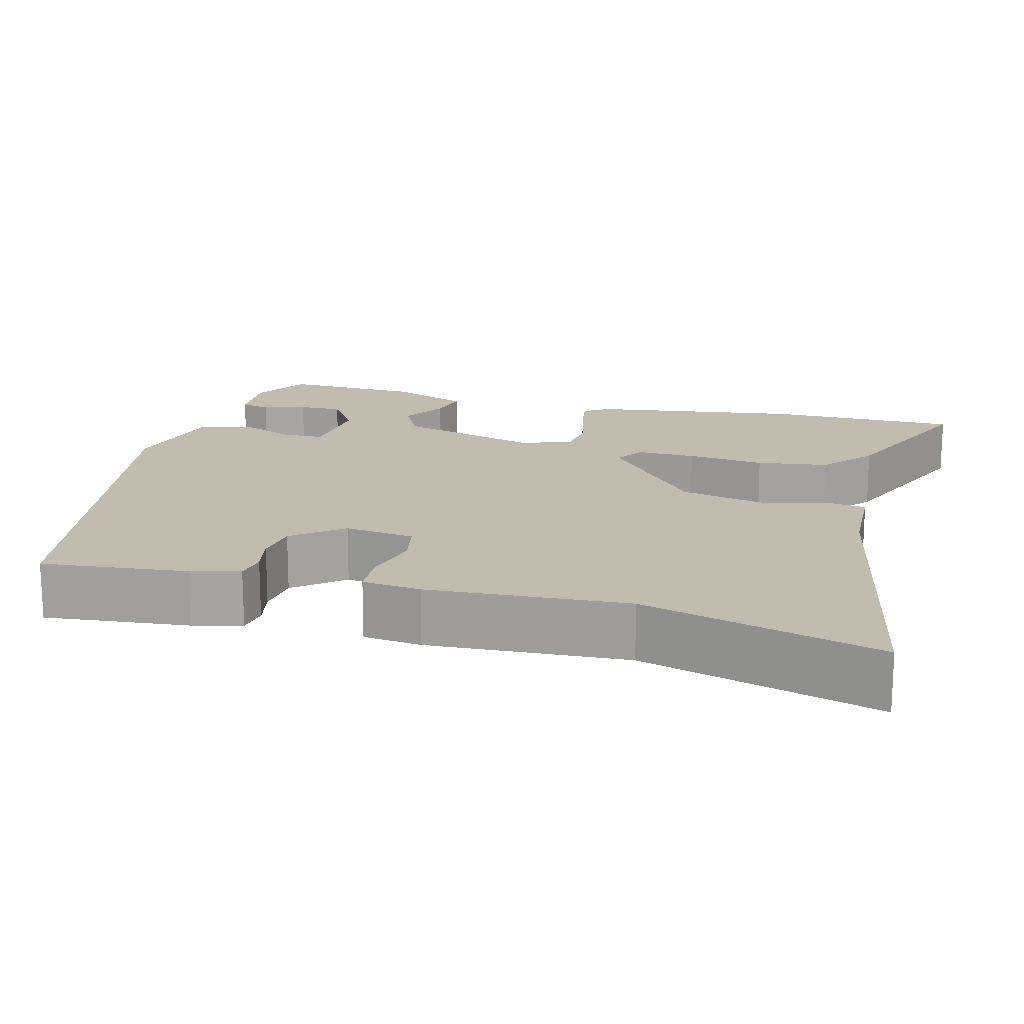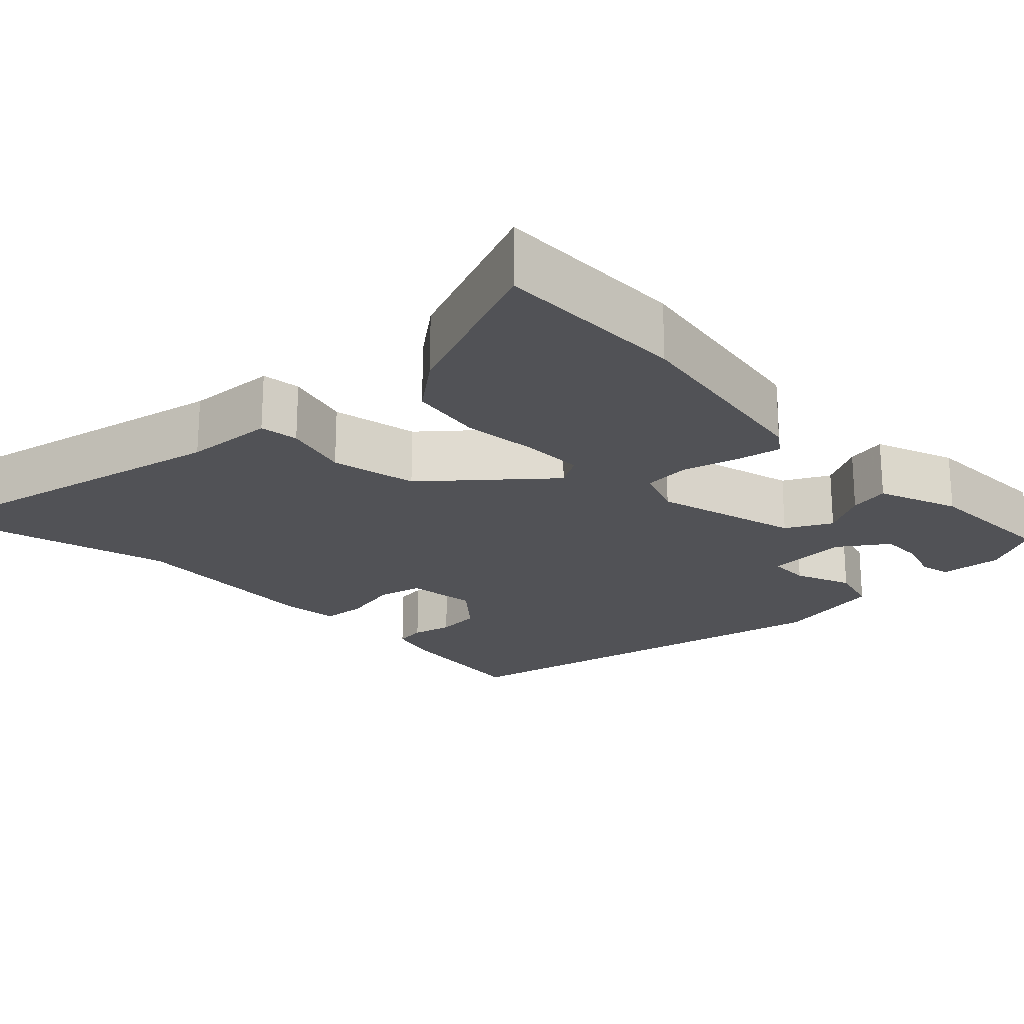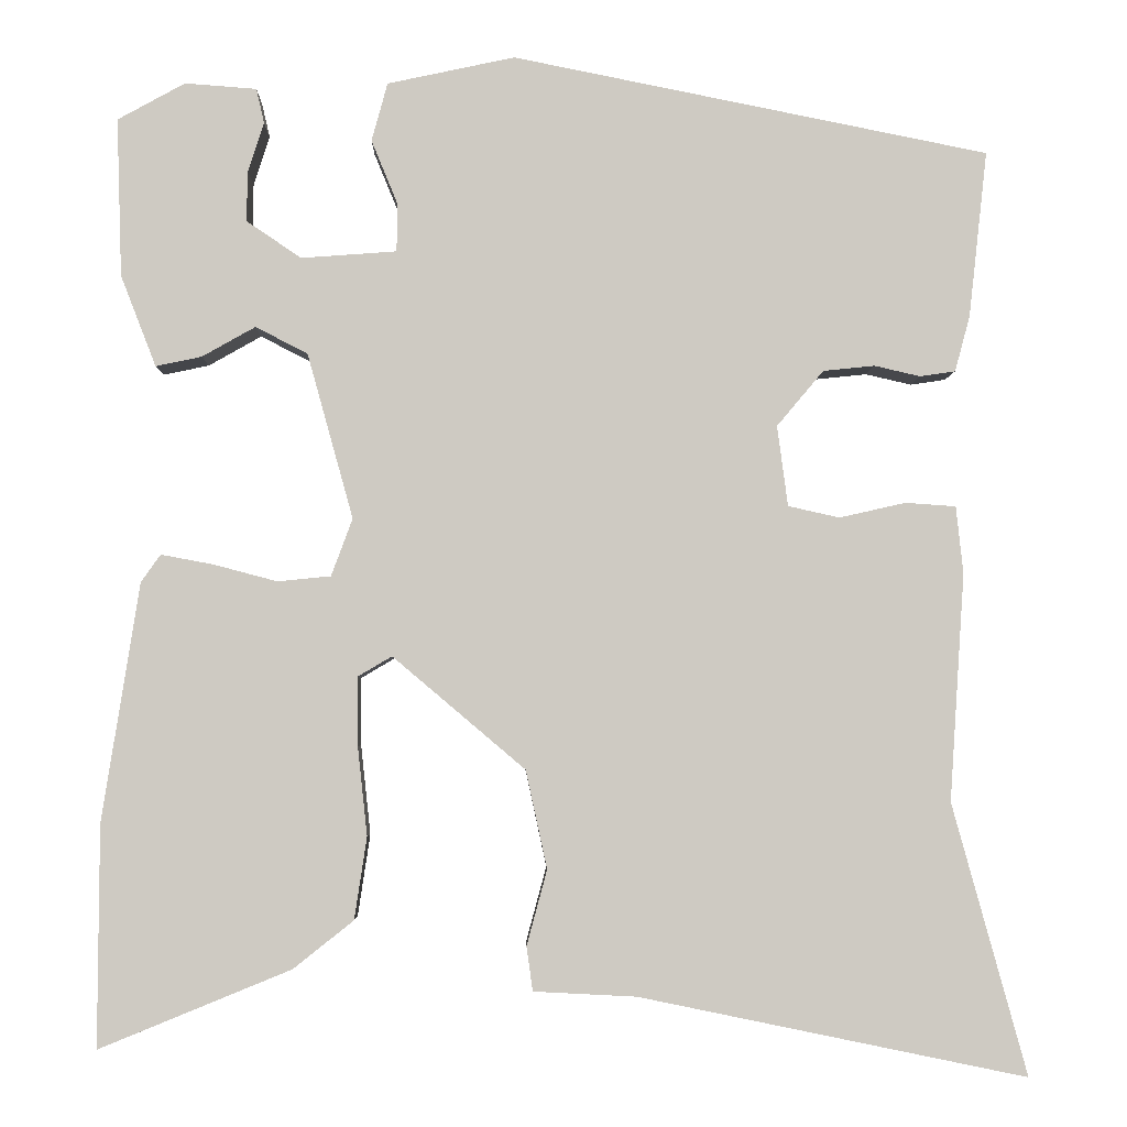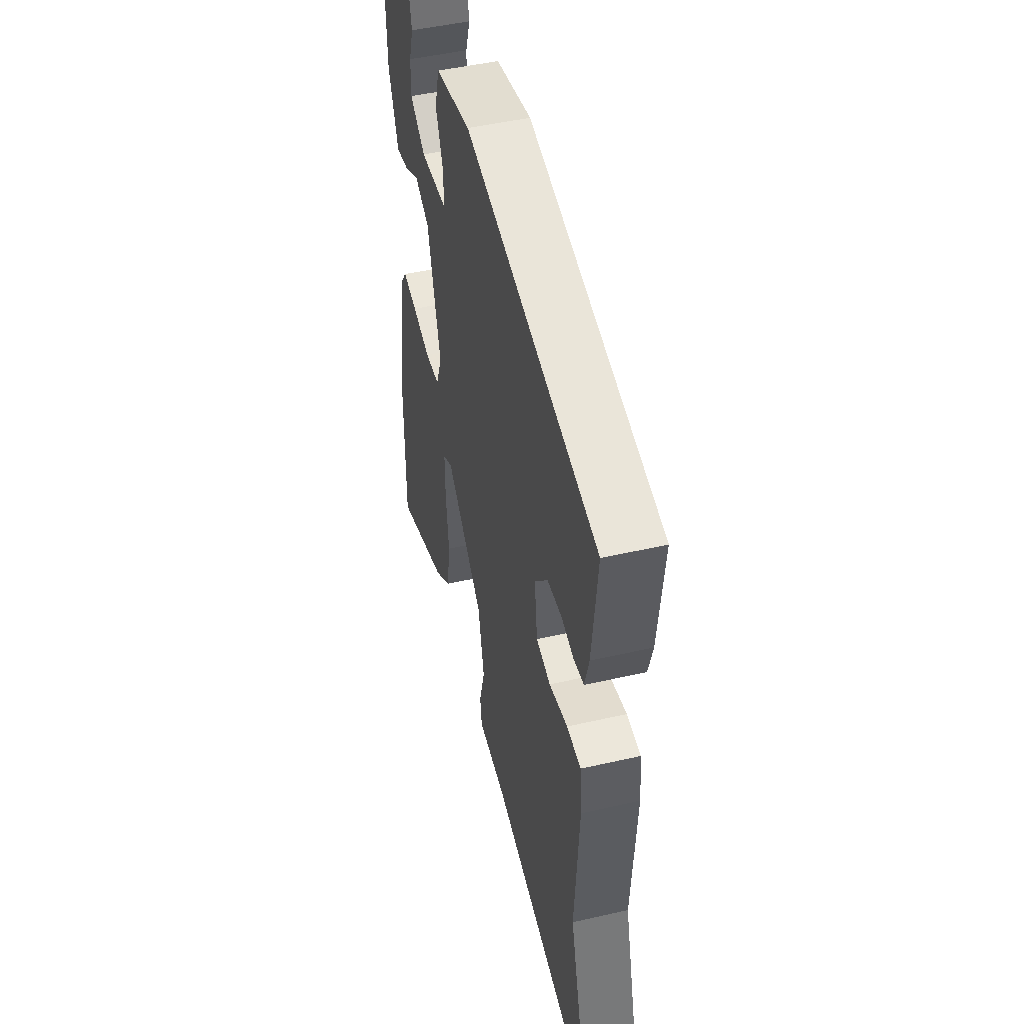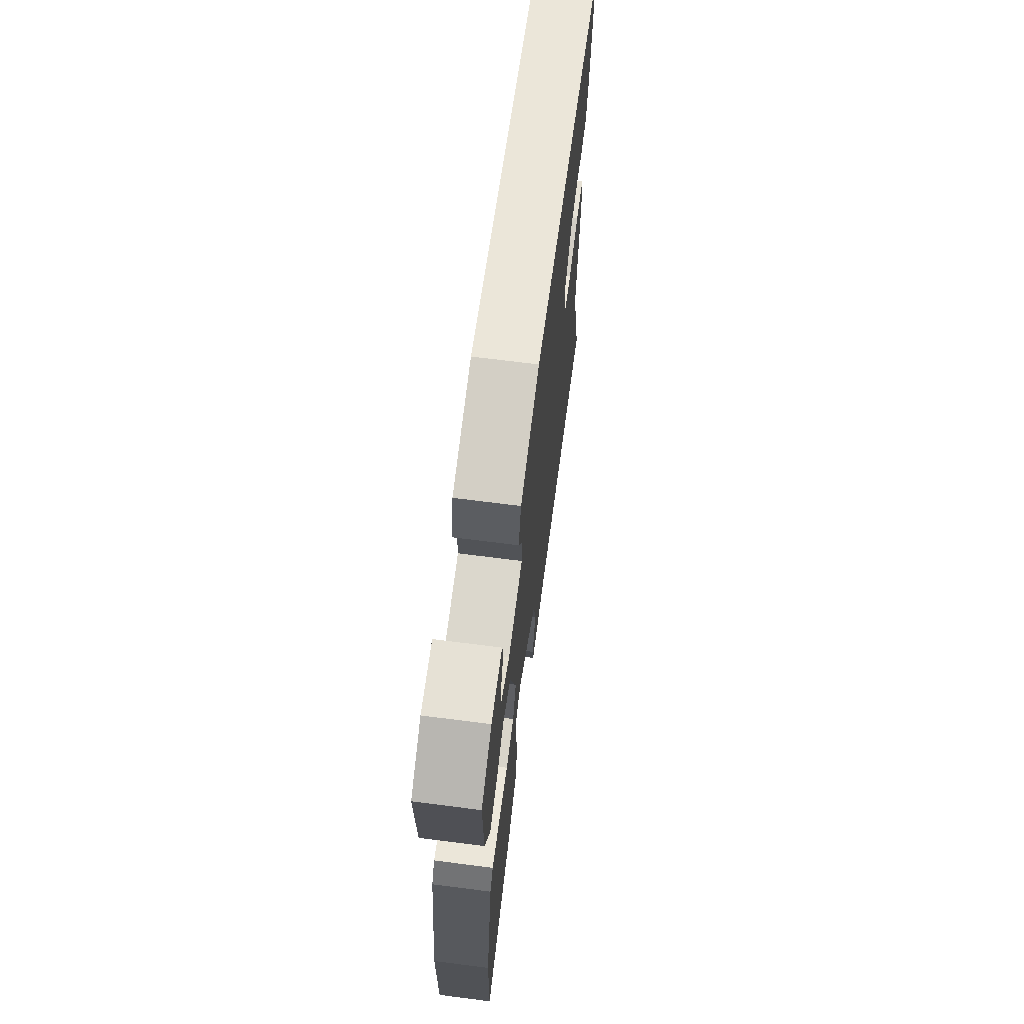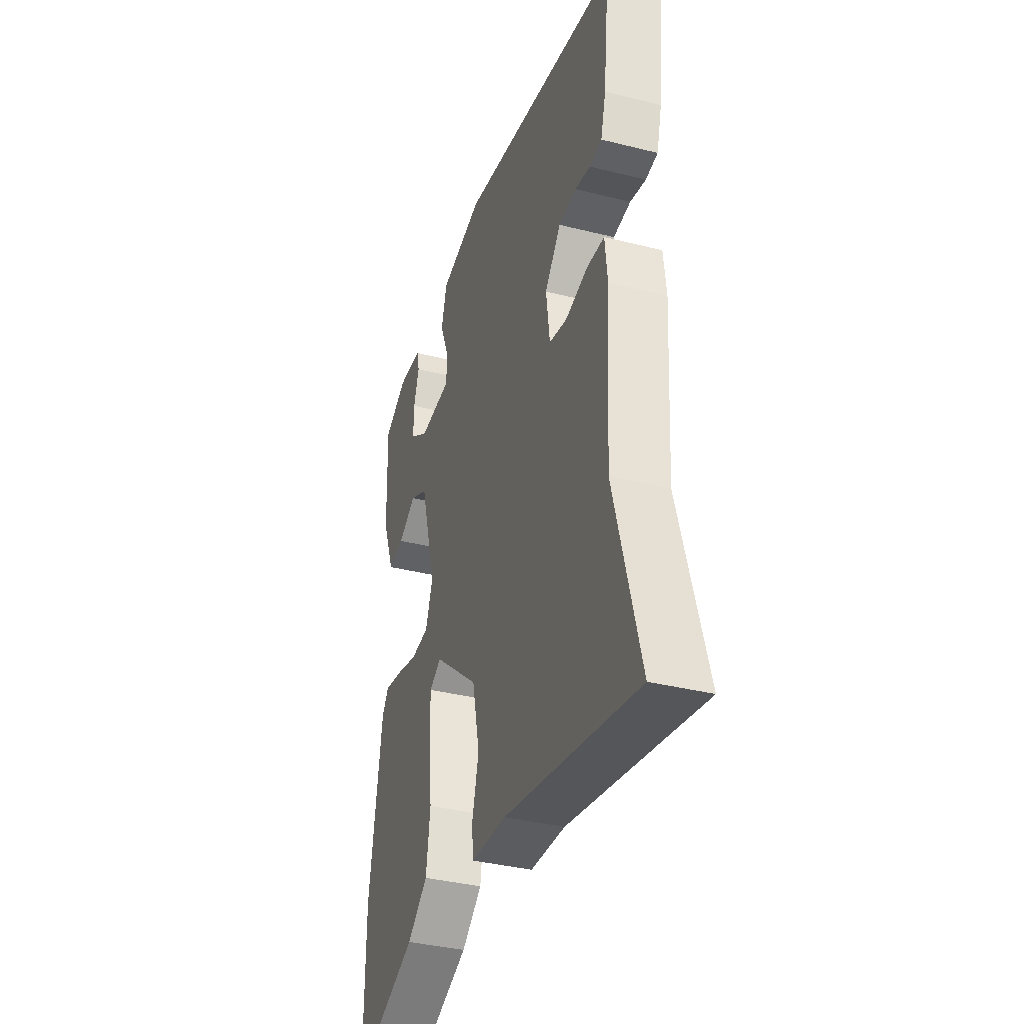
<metadata>
{"format":"obj","ext":"obj","renderer":"f3d","projection":"perspective","resolution":1024,"background":"white","views":[{"elev":16.6,"azim":105.5,"up":"+Y"},{"elev":-21.2,"azim":-136.5,"up":"+Y"},{"elev":-3.9,"azim":-1.2,"up":"+Z"},{"elev":48.4,"azim":75.6,"up":"+Z"},{"elev":68.9,"azim":-82.7,"up":"+Z"},{"elev":-36.8,"azim":72.0,"up":"+Z"}]}
</metadata>
<code>
v 0.5 0.07 0.413
v 0.479 0.07 0.225
v 0.462 0.07 0.162
v 0.422 0.07 0.156
v 0.37 0.07 0.168
v 0.312 0.07 0.162
v 0.259 0.07 0.099
v 0.271 0.07 0.008
v 0.329 0.07 -0.005
v 0.404 0.07 0.012
v 0.461 0.07 0.008
v 0.469 0.07 -0.068
v 0.452 0.07 -0.325
v 0.536 0.07 -0.631
v 0.099 0.07 -0.541
v -0.017 0.07 -0.535
v -0.024 0.07 -0.485
v -0.001 0.07 -0.4
v -0.025 0.07 -0.289
v -0.175 0.07 -0.162
v -0.214 0.07 -0.185
v -0.213 0.07 -0.262
v -0.202 0.07 -0.363
v -0.216 0.07 -0.456
v -0.284 0.07 -0.51
v -0.5 0.07 -0.598
v -0.499 0.07 -0.349
v -0.457 0.07 -0.079
v -0.435 0.07 -0.048
v -0.376 0.07 -0.059
v -0.304 0.07 -0.078
v -0.244 0.07 -0.072
v -0.22 0.07 -0.007
v -0.272 0.07 0.18
v -0.331 0.07 0.21
v -0.391 0.07 0.176
v -0.443 0.07 0.165
v -0.483 0.07 0.268
v -0.489 0.07 0.447
v -0.413 0.07 0.489
v -0.332 0.07 0.483
v -0.323 0.07 0.444
v -0.341 0.07 0.388
v -0.342 0.07 0.331
v -0.28 0.07 0.289
v -0.172 0.07 0.297
v -0.171 0.07 0.351
v -0.201 0.07 0.424
v -0.183 0.07 0.49
v -0.039 0.07 0.521
v 0.5 0 0.413
v 0.479 0 0.225
v 0.462 0 0.162
v 0.422 0 0.156
v 0.37 0 0.168
v 0.312 0 0.162
v 0.259 0 0.099
v 0.271 0 0.008
v 0.329 0 -0.005
v 0.404 0 0.012
v 0.461 0 0.008
v 0.469 0 -0.068
v 0.452 0 -0.325
v 0.536 0 -0.631
v 0.099 0 -0.541
v -0.017 0 -0.535
v -0.024 0 -0.485
v -0.001 0 -0.4
v -0.025 0 -0.289
v -0.175 0 -0.162
v -0.214 0 -0.185
v -0.213 0 -0.262
v -0.202 0 -0.363
v -0.216 0 -0.456
v -0.284 0 -0.51
v -0.5 0 -0.598
v -0.499 0 -0.349
v -0.457 0 -0.079
v -0.435 0 -0.048
v -0.376 0 -0.059
v -0.304 0 -0.078
v -0.244 0 -0.072
v -0.22 0 -0.007
v -0.272 0 0.18
v -0.331 0 0.21
v -0.391 0 0.176
v -0.443 0 0.165
v -0.483 0 0.268
v -0.489 0 0.447
v -0.413 0 0.489
v -0.332 0 0.483
v -0.323 0 0.444
v -0.341 0 0.388
v -0.342 0 0.331
v -0.28 0 0.289
v -0.172 0 0.297
v -0.171 0 0.351
v -0.201 0 0.424
v -0.183 0 0.49
v -0.039 0 0.521
f 47 48 49 50
f 46 47 50 1
f 40 41 42 43
f 40 43 44
f 39 40 44
f 38 39 44
f 35 36 37 38
f 35 38 44 45
f 28 29 30 31
f 26 27 28 31
f 26 31 32
f 25 26 32
f 22 23 24 25
f 21 22 25 32
f 20 21 32 33
f 15 16 17 18
f 13 14 15 18
f 13 18 19
f 9 10 11 12
f 8 9 12 13
f 2 3 4 5
f 46 1 2 5
f 46 5 6
f 34 35 45 46
f 34 46 6 7
f 33 34 7 8
f 19 20 33
f 8 13 19 33
f 100 99 98 97
f 51 100 97 96
f 93 92 91 90
f 94 93 90
f 94 90 89
f 94 89 88
f 88 87 86 85
f 95 94 88 85
f 81 80 79 78
f 81 78 77 76
f 82 81 76
f 82 76 75
f 75 74 73 72
f 82 75 72 71
f 83 82 71 70
f 68 67 66 65
f 68 65 64 63
f 69 68 63
f 62 61 60 59
f 63 62 59 58
f 55 54 53 52
f 55 52 51 96
f 56 55 96
f 96 95 85 84
f 57 56 96 84
f 58 57 84 83
f 83 70 69
f 83 69 63 58
f 1 51 52 2
f 2 52 53 3
f 3 53 54 4
f 4 54 55 5
f 5 55 56 6
f 6 56 57 7
f 7 57 58 8
f 8 58 59 9
f 9 59 60 10
f 10 60 61 11
f 11 61 62 12
f 12 62 63 13
f 13 63 64 14
f 14 64 65 15
f 15 65 66 16
f 16 66 67 17
f 17 67 68 18
f 18 68 69 19
f 19 69 70 20
f 20 70 71 21
f 21 71 72 22
f 22 72 73 23
f 23 73 74 24
f 24 74 75 25
f 25 75 76 26
f 26 76 77 27
f 27 77 78 28
f 28 78 79 29
f 29 79 80 30
f 30 80 81 31
f 31 81 82 32
f 32 82 83 33
f 33 83 84 34
f 34 84 85 35
f 35 85 86 36
f 36 86 87 37
f 37 87 88 38
f 38 88 89 39
f 39 89 90 40
f 40 90 91 41
f 41 91 92 42
f 42 92 93 43
f 43 93 94 44
f 44 94 95 45
f 45 95 96 46
f 46 96 97 47
f 47 97 98 48
f 48 98 99 49
f 49 99 100 50
f 50 100 51 1

</code>
